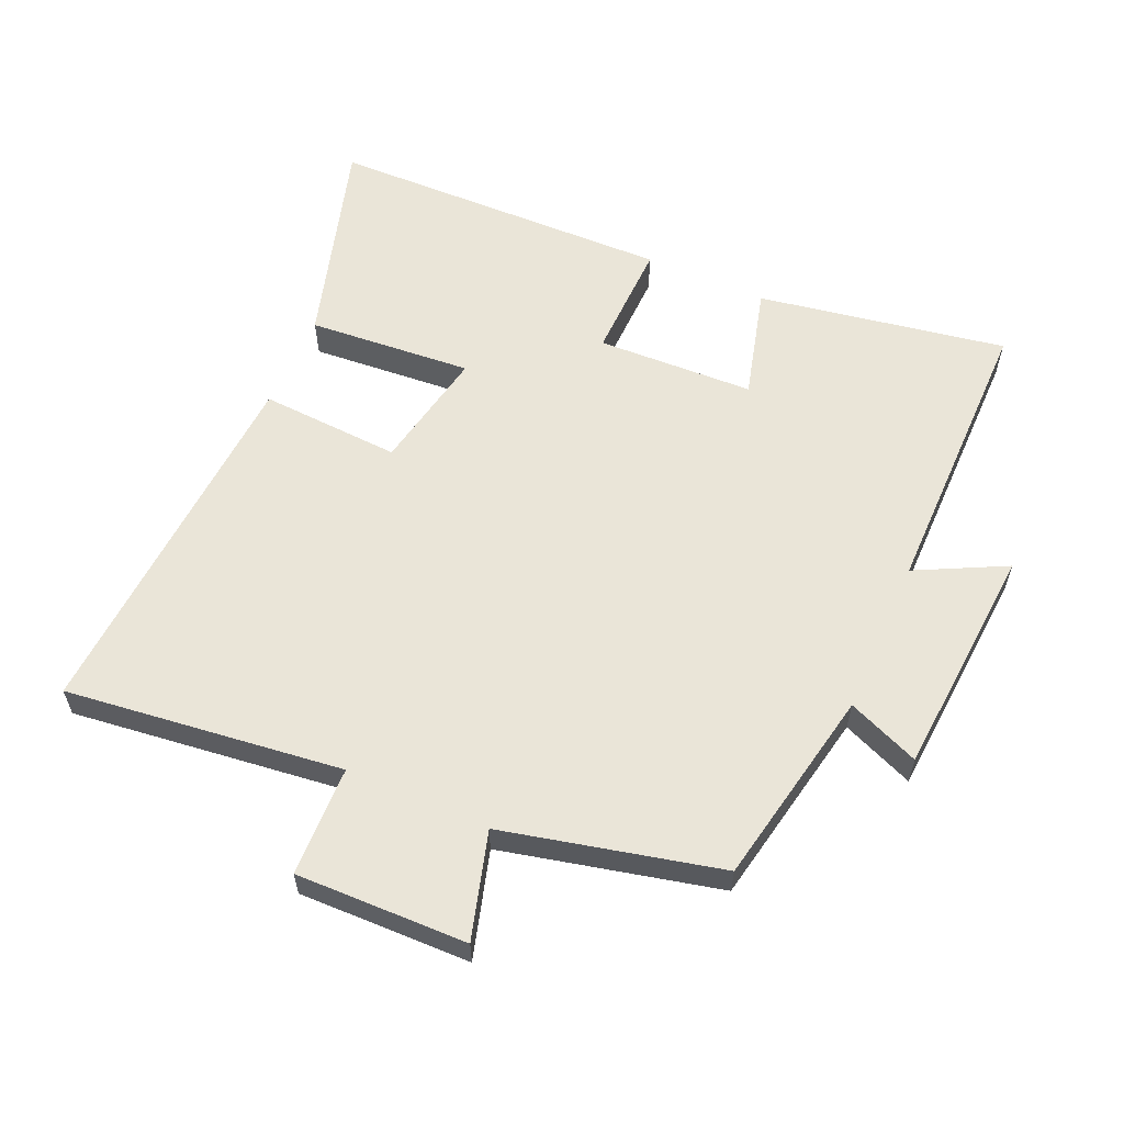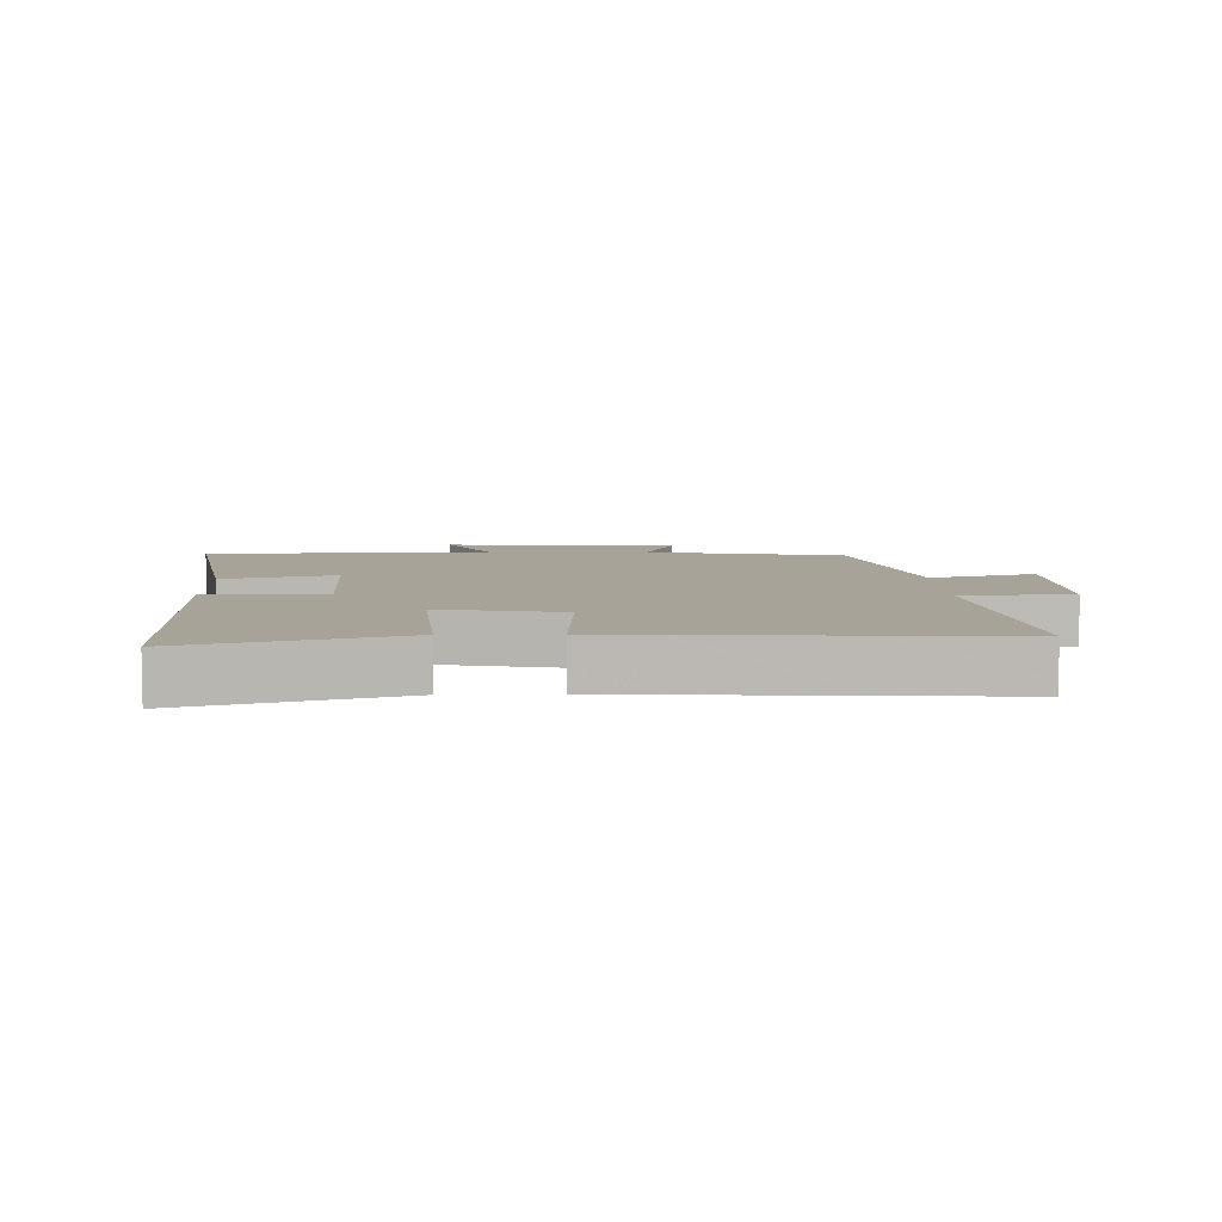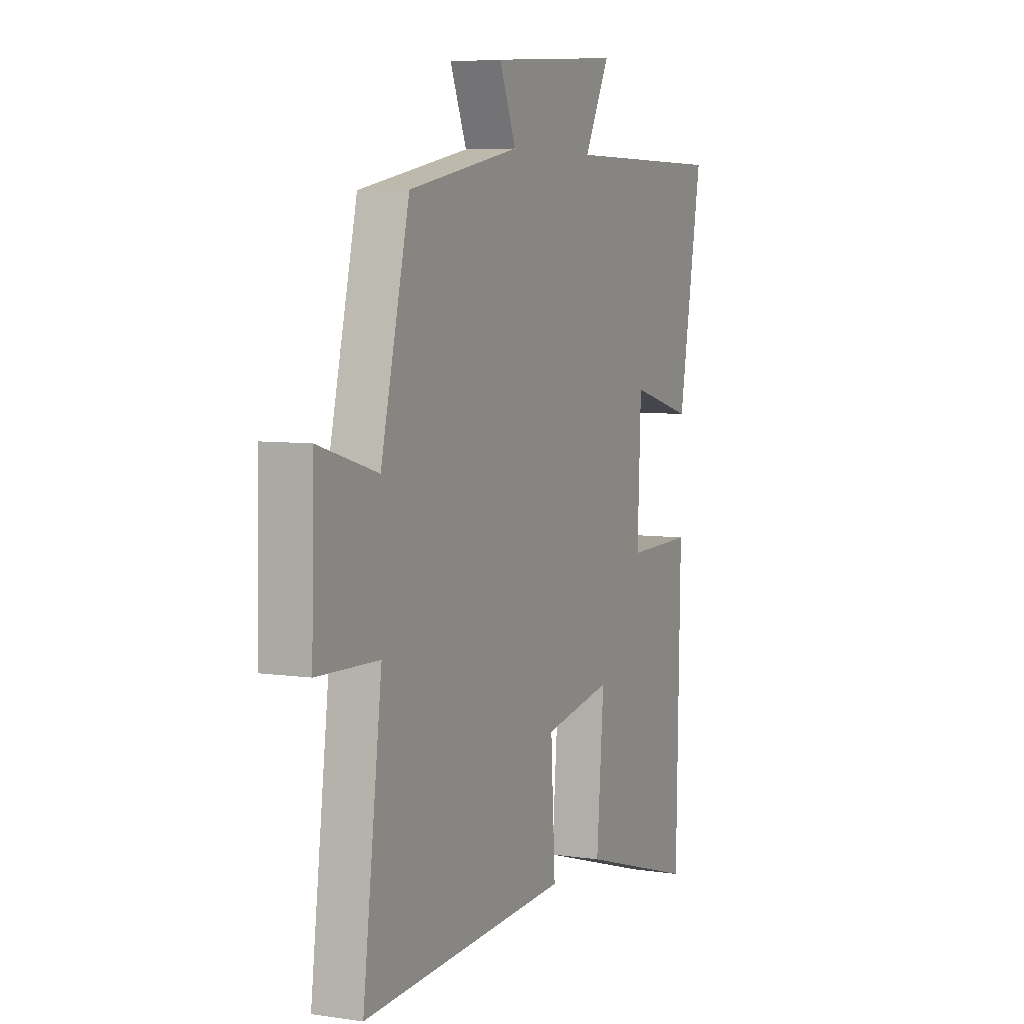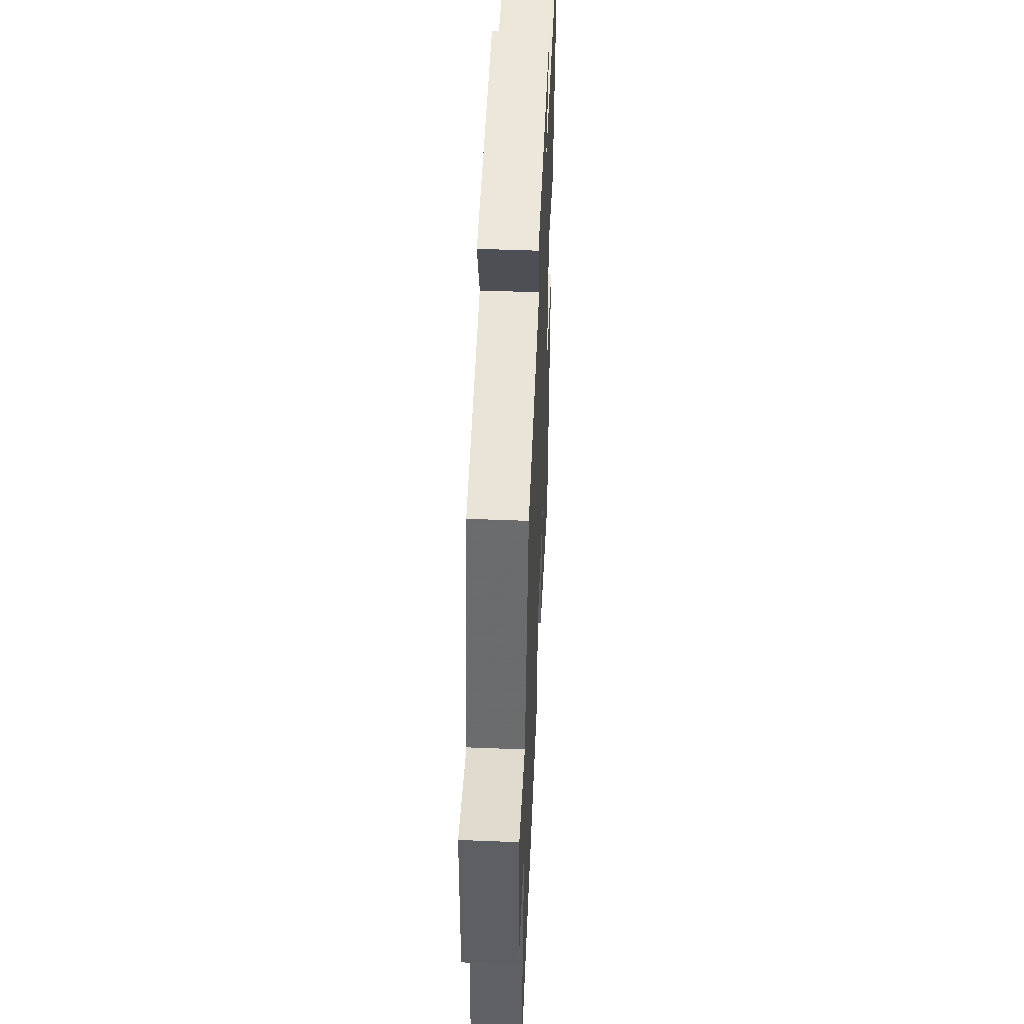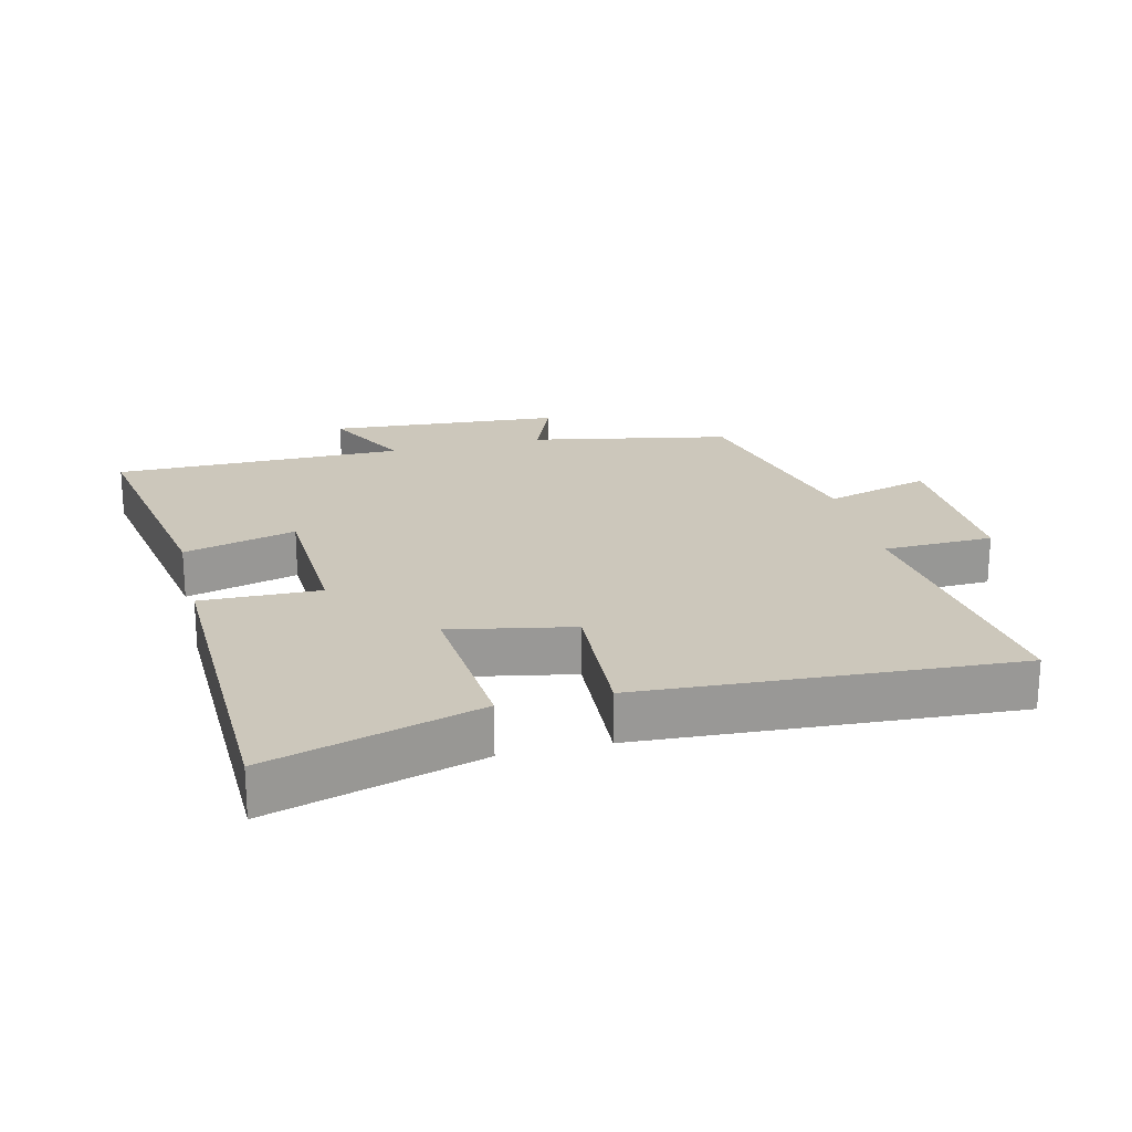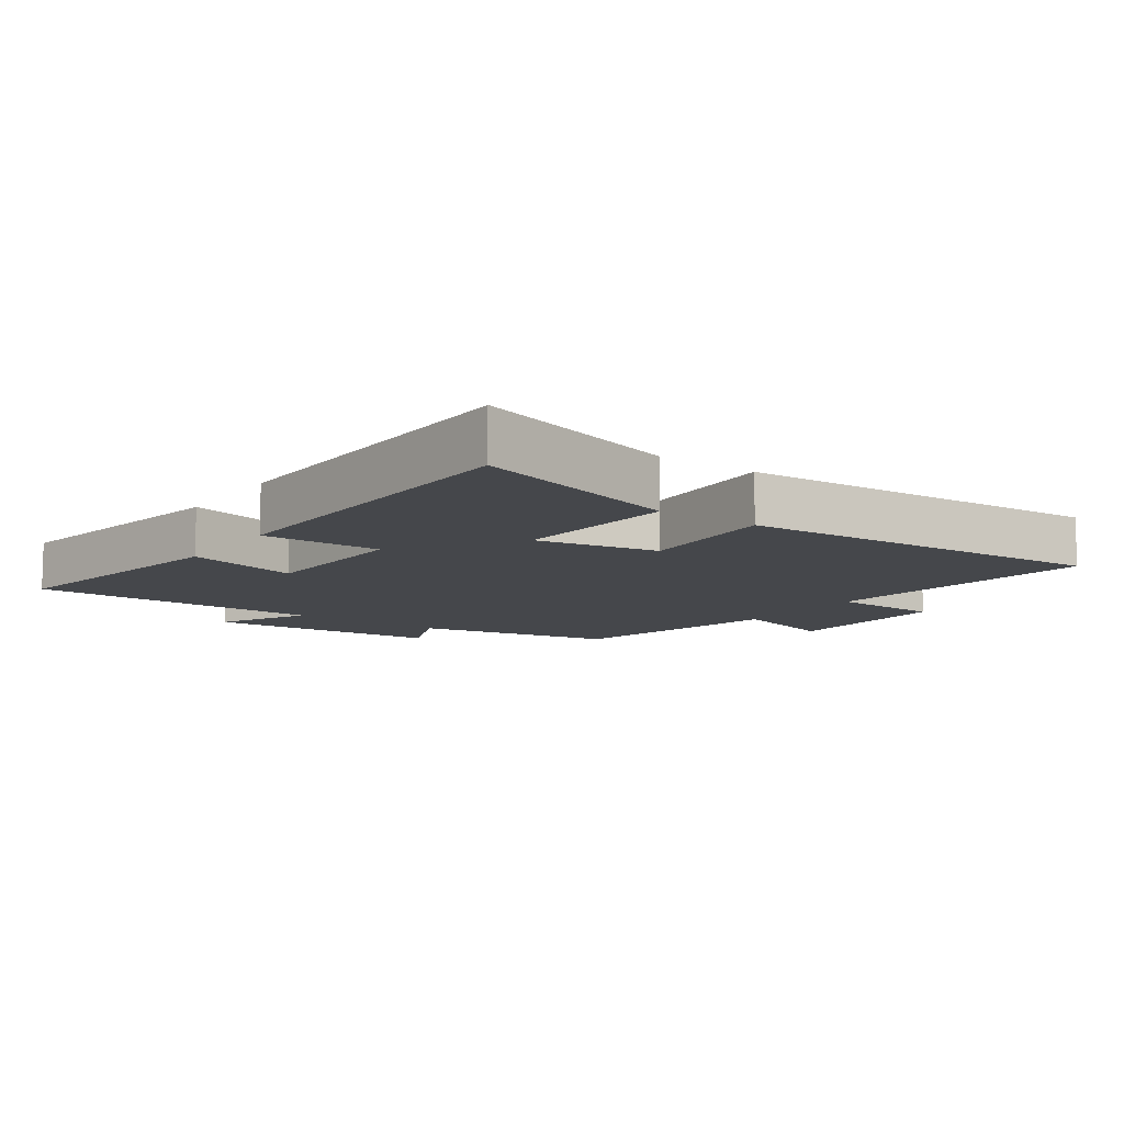
<metadata>
{"format":"obj","ext":"obj","renderer":"f3d","projection":"perspective","resolution":1024,"background":"white","views":[{"elev":59.3,"azim":-66.1,"up":"+Y"},{"elev":6.8,"azim":178.5,"up":"+Y"},{"elev":6.0,"azim":-65.6,"up":"+Z"},{"elev":49.5,"azim":-87.5,"up":"+Z"},{"elev":21.7,"azim":166.3,"up":"+Y"},{"elev":-10.2,"azim":144.7,"up":"+Y"}]}
</metadata>
<code>
v 0.488 0.07 -0.595
v 0.168 0.07 -0.5
v 0.188 0.07 -0.249
v 0.002 0.07 -0.285
v 0.014 0.07 -0.5
v -0.552 0.07 -0.533
v -0.5 0.07 -0.11
v -0.668 0.07 -0.105
v -0.662 0.07 0.157
v -0.5 0.07 0.11
v -0.422 0.07 0.441
v -0.119 0.07 0.5
v -0.164 0.07 0.61
v 0.192 0.07 0.636
v 0.123 0.07 0.5
v 0.566 0.07 0.499
v 0.5 0.07 0.12
v 0.329 0.07 0.166
v 0.319 0.07 -0.074
v 0.5 0.07 -0.07
v 0.488 0 -0.595
v 0.168 0 -0.5
v 0.188 0 -0.249
v 0.002 0 -0.285
v 0.014 0 -0.5
v -0.552 0 -0.533
v -0.5 0 -0.11
v -0.668 0 -0.105
v -0.662 0 0.157
v -0.5 0 0.11
v -0.422 0 0.441
v -0.119 0 0.5
v -0.164 0 0.61
v 0.192 0 0.636
v 0.123 0 0.5
v 0.566 0 0.499
v 0.5 0 0.12
v 0.329 0 0.166
v 0.319 0 -0.074
v 0.5 0 -0.07
f 19 20 1 2
f 18 19 2 3
f 15 16 17 18
f 15 18 3 4
f 12 13 14 15
f 10 11 12 15
f 10 15 4
f 7 8 9 10
f 7 10 4 5
f 5 6 7
f 22 21 40 39
f 23 22 39 38
f 38 37 36 35
f 24 23 38 35
f 35 34 33 32
f 35 32 31 30
f 24 35 30
f 30 29 28 27
f 25 24 30 27
f 27 26 25
f 1 21 22 2
f 2 22 23 3
f 3 23 24 4
f 4 24 25 5
f 5 25 26 6
f 6 26 27 7
f 7 27 28 8
f 8 28 29 9
f 9 29 30 10
f 10 30 31 11
f 11 31 32 12
f 12 32 33 13
f 13 33 34 14
f 14 34 35 15
f 15 35 36 16
f 16 36 37 17
f 17 37 38 18
f 18 38 39 19
f 19 39 40 20
f 20 40 21 1

</code>
